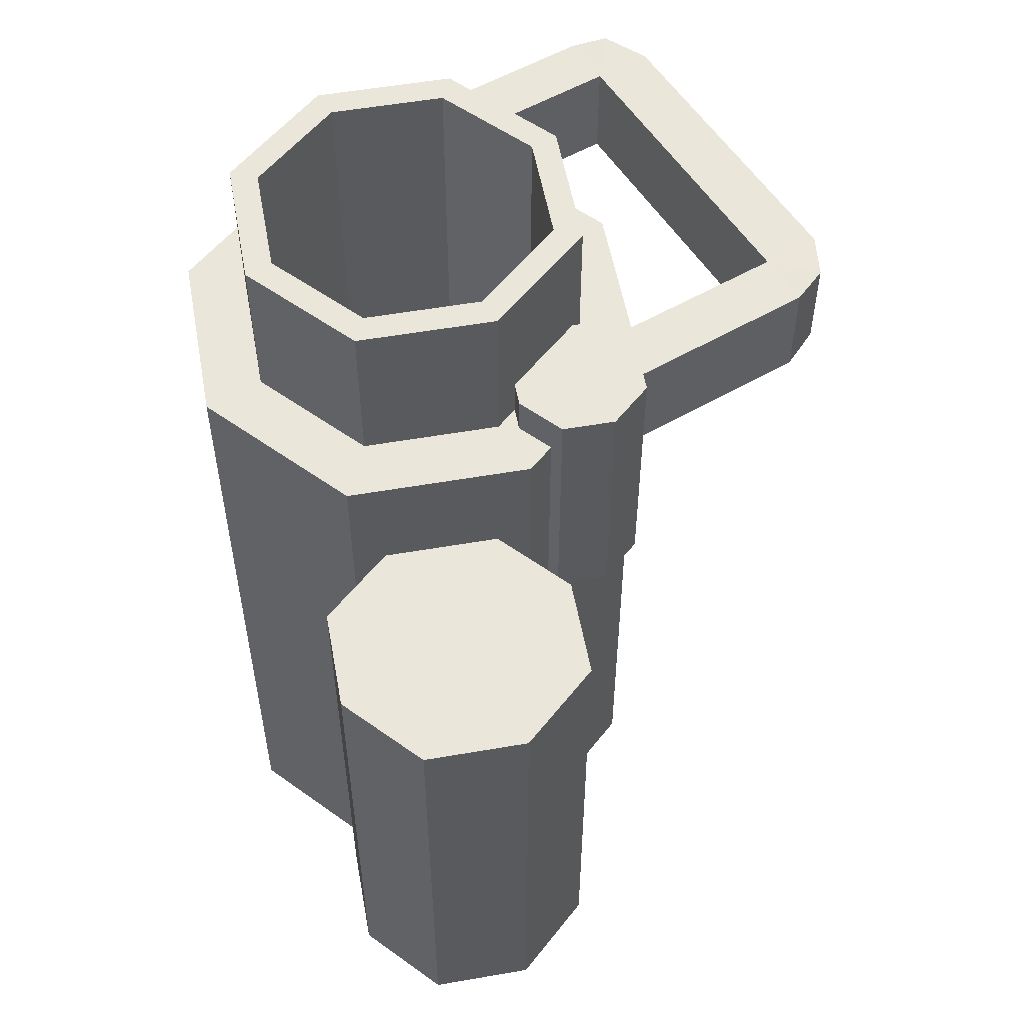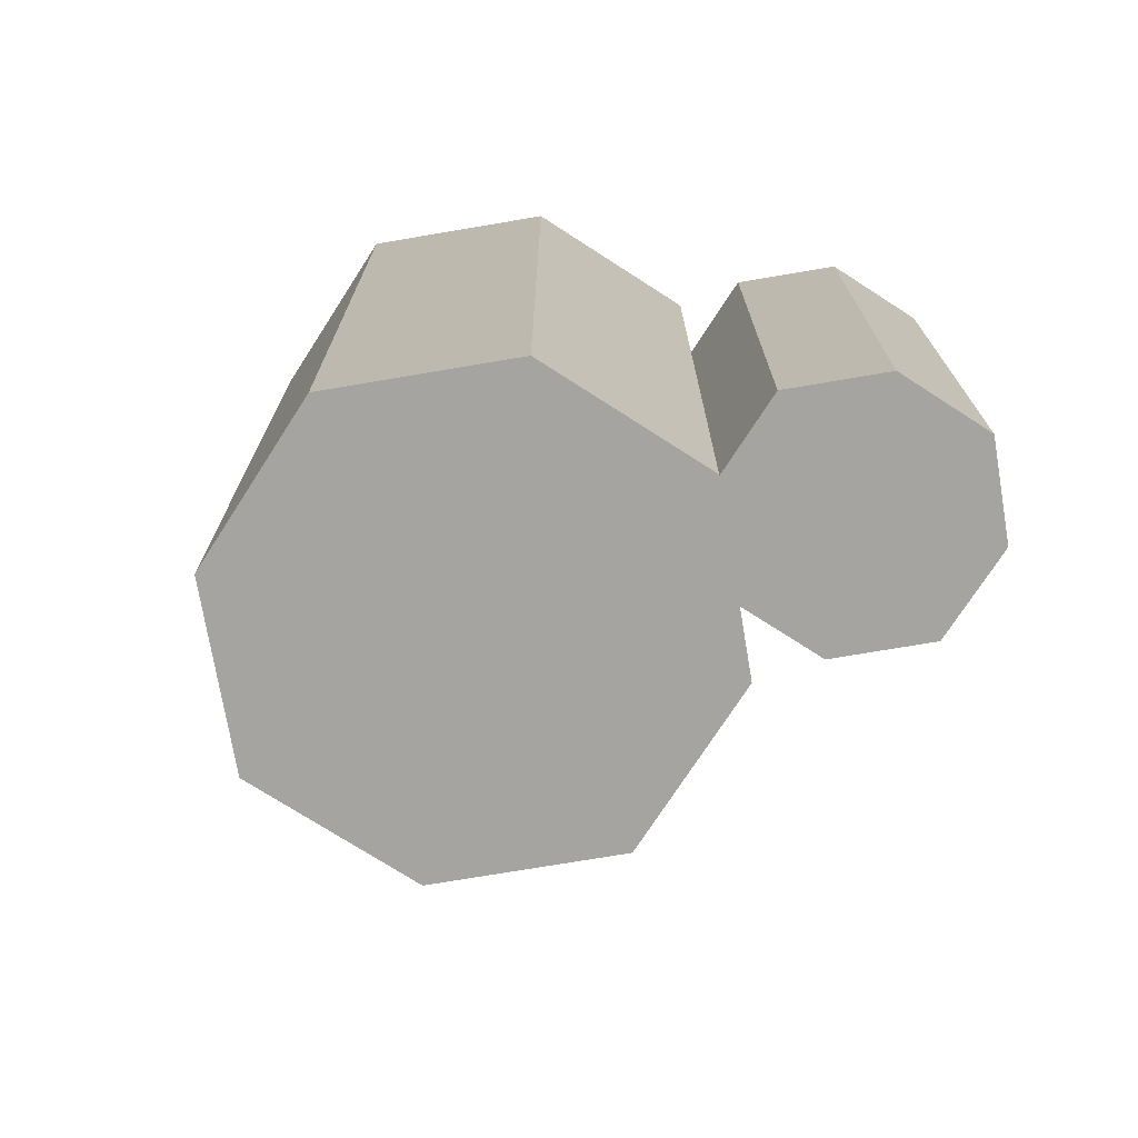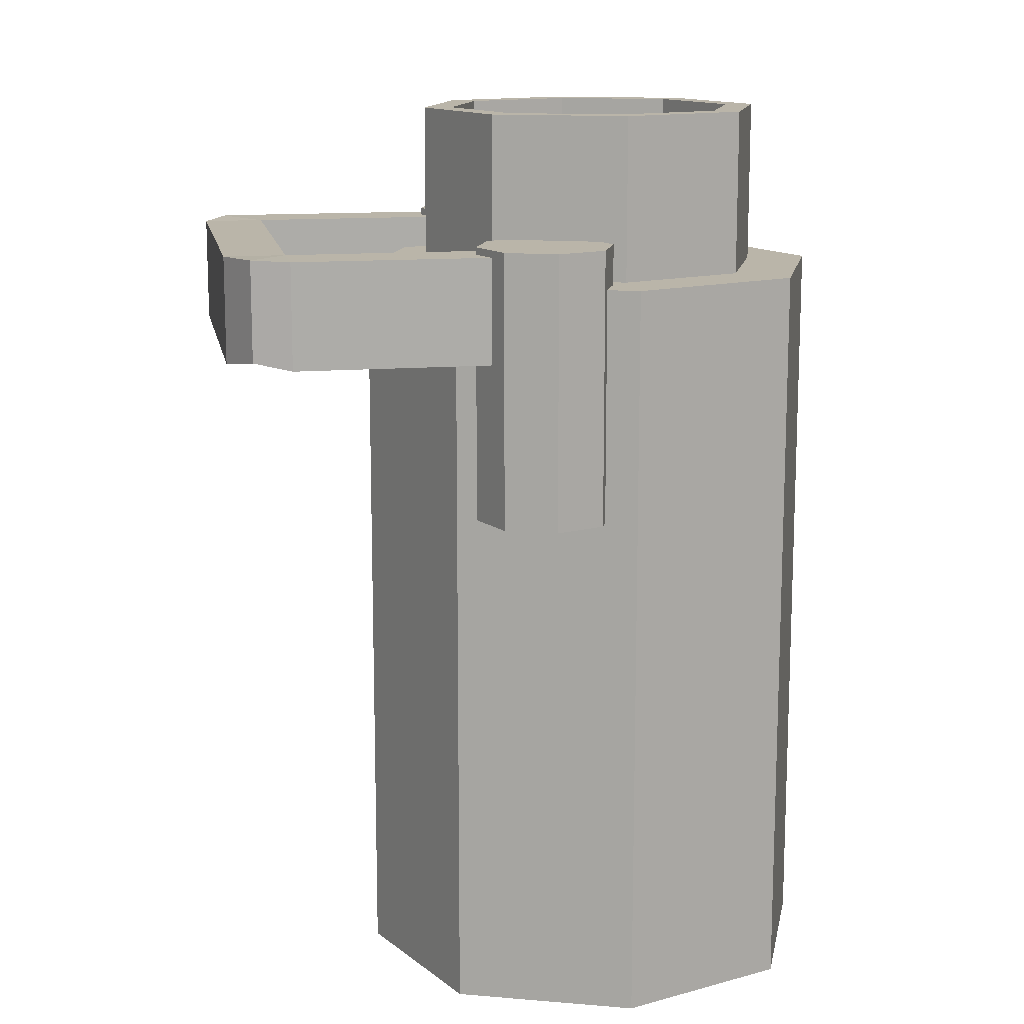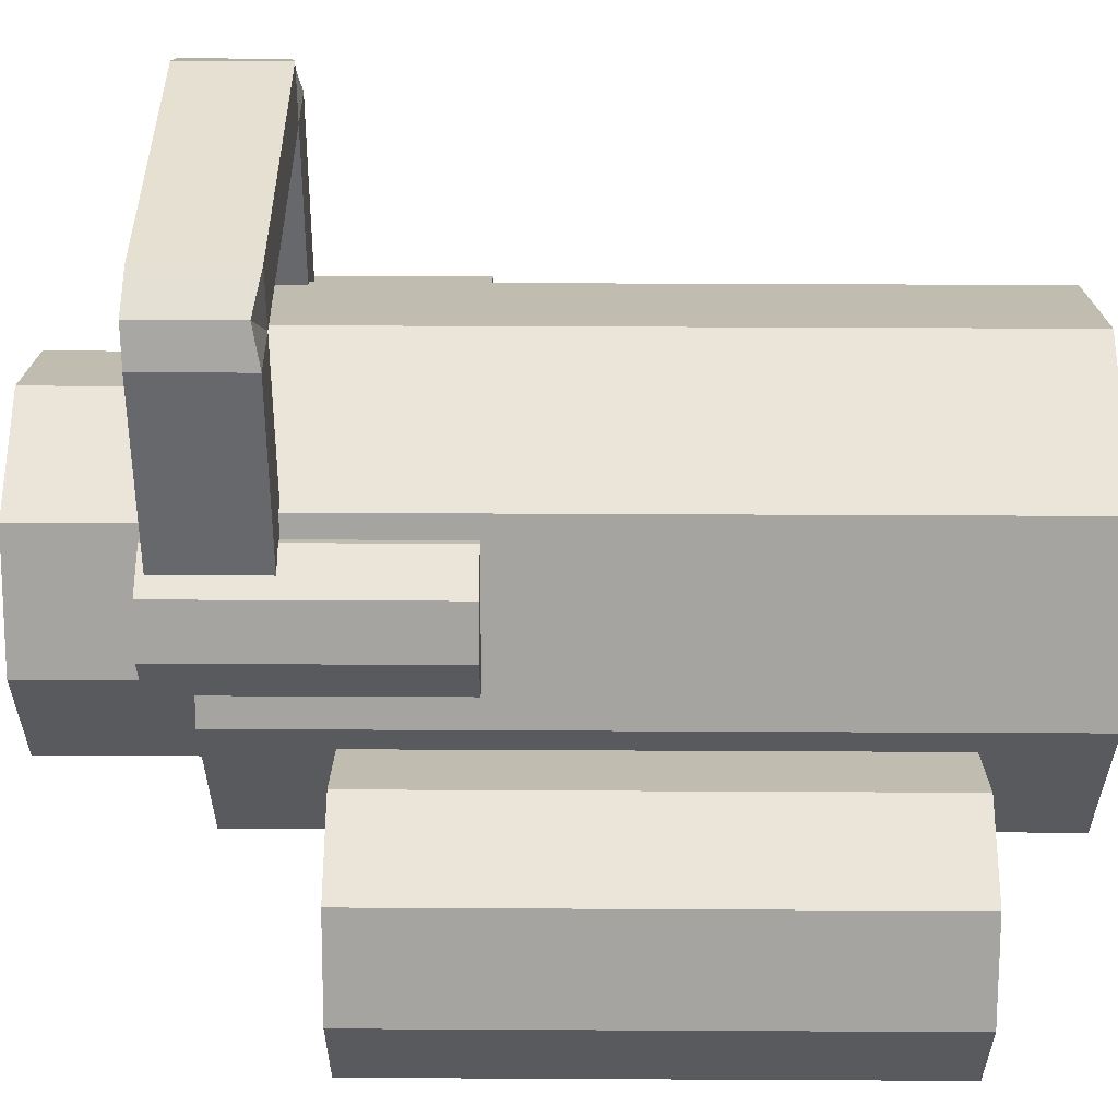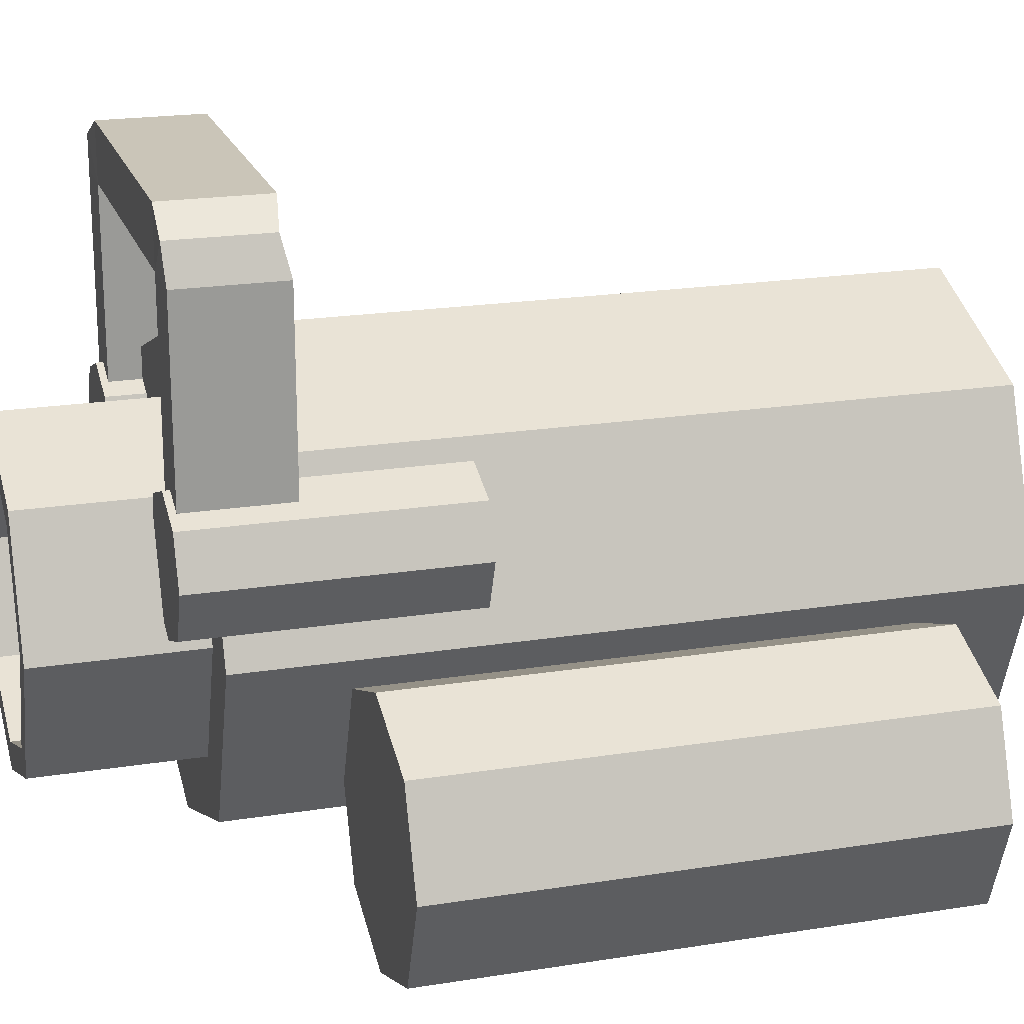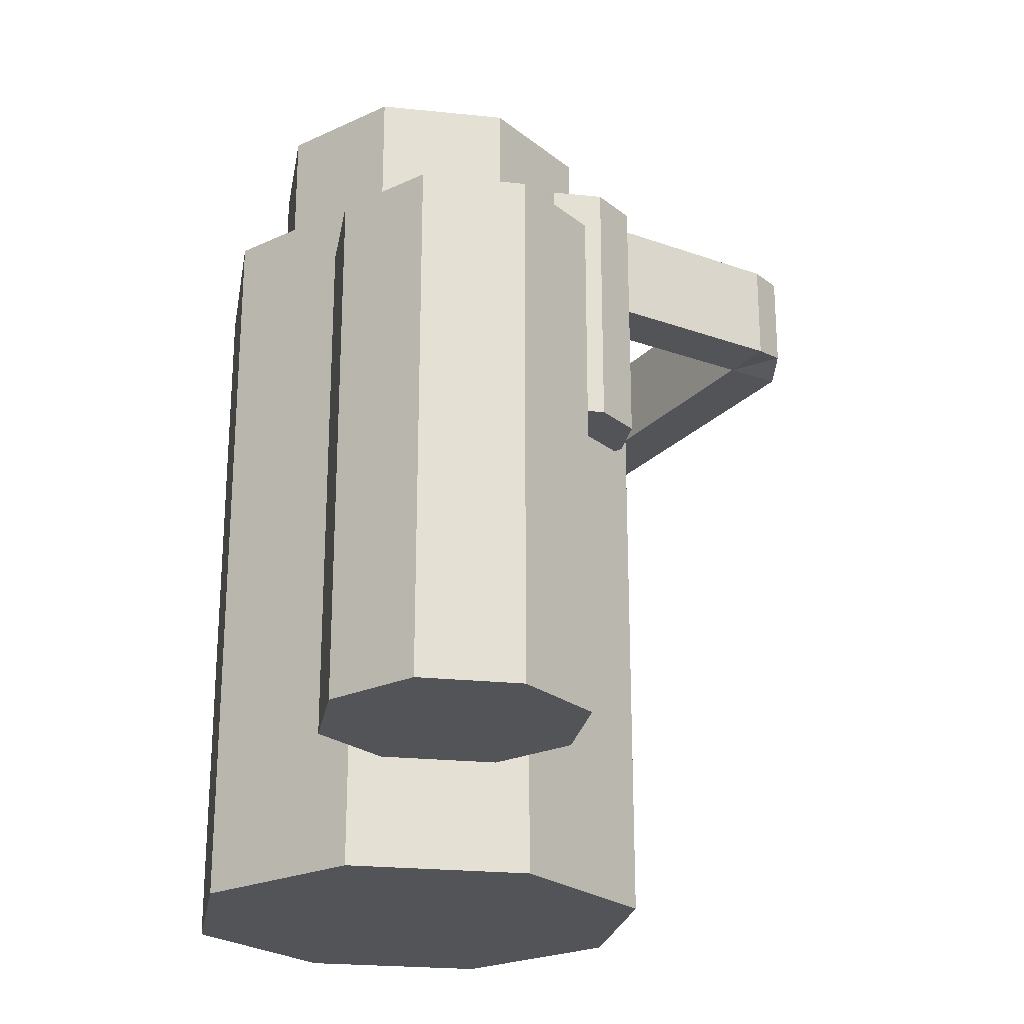
<metadata>
{"format":"obj","ext":"obj","renderer":"f3d","projection":"perspective","resolution":1024,"background":"white","views":[{"elev":54.7,"azim":58.4,"up":"+Z"},{"elev":-73.5,"azim":-11.6,"up":"+Z"},{"elev":13.5,"azim":-100.4,"up":"+Z"},{"elev":37.6,"azim":90.4,"up":"+Y"},{"elev":20.4,"azim":73.7,"up":"+Y"},{"elev":-23.6,"azim":58.9,"up":"+Z"}]}
</metadata>
<code>
o MinigunBase_Cube.012
v -0.2539 -0.2539 -1.735
v -0.2539 0.2539 -1.735
v -0.3431 -0.3431 -3.248
v -0.3431 0.3431 -3.248
v 0.2539 -0.2539 -1.735
v 0.2539 0.2539 -1.735
v 0.3431 -0.3431 -3.248
v 0.3431 0.3431 -3.248
v 0 -0.4761 -3.248
v 0 0.4761 -3.248
v 0 -0.3524 -1.735
v 0 0.3524 -1.735
v -0.3524 0 -1.735
v -0.4761 0 -3.248
v 0.4761 0 -3.248
v 0.3524 0 -1.735
v 0 0 -3.248
v 0.4343 -0.4555 -1.96
v 0.4343 -0.07071 -1.96
v 0.4343 -0.4555 -3.022
v 0.4343 -0.07071 -3.022
v 0.819 -0.4555 -1.96
v 0.819 -0.07071 -1.96
v 0.819 -0.4555 -3.022
v 0.819 -0.07071 -3.022
v 0.6266 -0.5301 -3.022
v 0.6266 0.00387 -3.022
v 0.6266 -0.5301 -1.96
v 0.6266 0.00387 -1.96
v 0.3597 -0.2631 -1.96
v 0.3597 -0.2631 -3.022
v 0.8936 -0.2631 -3.022
v 0.8936 -0.2631 -1.96
v 0.6266 -0.2631 -1.96
v 0.6266 -0.2631 -3.022
v -0.4348 0.6755 -1.669
v -0.4151 0.7503 -1.666
v -0.4348 0.6755 -1.879
v -0.4151 0.7503 -1.864
v 0.4348 0.6755 -1.669
v 0.4042 0.7503 -1.666
v 0.4348 0.6755 -1.879
v 0.4042 0.7503 -1.864
v 0.3205 0.6755 -1.879
v 0.3205 0.7955 -1.879
v 0.3205 0.6755 -1.669
v 0.3205 0.7955 -1.669
v -0.322 0.6755 -1.879
v -0.322 0.7955 -1.669
v -0.322 0.7955 -1.879
v -0.322 0.6755 -1.669
v 0.4348 0.1755 -1.669
v 0.4348 0.1755 -1.879
v 0.3205 0.1755 -1.879
v 0.3205 0.1755 -1.669
v -0.4348 0.1755 -1.669
v -0.4348 0.1755 -1.879
v -0.322 0.1755 -1.879
v -0.322 0.1755 -1.669
v 0.2781 0.07152 -1.655
v 0.2781 0.27 -1.655
v 0.2781 0.07152 -2.202
v 0.2781 0.27 -2.202
v 0.4767 0.07152 -1.655
v 0.4767 0.27 -1.655
v 0.4767 0.07152 -2.202
v 0.4767 0.27 -2.202
v 0.3774 0.03305 -2.202
v 0.3774 0.3085 -2.202
v 0.3774 0.03305 -1.655
v 0.3774 0.3085 -1.655
v 0.2397 0.1708 -1.655
v 0.2397 0.1708 -2.202
v 0.5151 0.1708 -2.202
v 0.5151 0.1708 -1.655
v 0.3774 0.1708 -1.655
v 0.3774 0.1708 -2.202
v -0.4789 0.07152 -1.655
v -0.4789 0.27 -1.655
v -0.4789 0.07152 -2.202
v -0.4789 0.27 -2.202
v -0.2803 0.07152 -1.655
v -0.2803 0.27 -1.655
v -0.2803 0.07152 -2.202
v -0.2803 0.27 -2.202
v -0.3796 0.03305 -2.202
v -0.3796 0.3085 -2.202
v -0.3796 0.03305 -1.655
v -0.3796 0.3085 -1.655
v -0.5173 0.1708 -1.655
v -0.5173 0.1708 -2.202
v -0.2419 0.1708 -2.202
v -0.2419 0.1708 -1.655
v -0.3796 0.1708 -1.655
v -0.3796 0.1708 -2.202
v -0.4761 0 -1.735
v -0.3431 0.3431 -1.735
v 0.4761 0 -1.735
v 0.3431 -0.3431 -1.735
v 0 -0.4761 -1.735
v 0 0.4761 -1.735
v -0.3431 -0.3431 -1.735
v 0.3431 0.3431 -1.735
v 0 -0.2955 -1.407
v 0 0.3524 -1.407
v 0.3524 0 -1.407
v -0.2955 0 -1.407
v -0.213 0.213 -1.407
v 0.213 -0.213 -1.407
v -0.213 -0.213 -1.407
v 0.213 0.213 -1.407
v -0.3524 0 -1.407
v -0.2539 0.2539 -1.407
v 0.2955 0 -1.407
v 0.2539 -0.2539 -1.407
v 0 -0.3524 -1.407
v 0 0.2955 -1.407
v -0.2539 -0.2539 -1.407
v 0.2539 0.2539 -1.407
v 0 0 -2.576
v 0 -0.2955 -2.576
v 0 0.2955 -2.576
v 0.2955 0 -2.576
v -0.2955 0 -2.576
v -0.213 0.213 -2.576
v 0.213 -0.213 -2.576
v -0.213 -0.213 -2.576
v 0.213 0.213 -2.576
f 97 14 96
f 17 8 15
f 8 98 15
f 6 105 119
f 7 100 9
f 4 101 10
f 10 103 8
f 9 102 3
f 6 106 16
f 4 17 14
f 3 17 9
f 2 112 113
f 5 116 11
f 15 99 7
f 17 7 9
f 96 3 102
f 19 31 30
f 35 25 32
f 25 33 32
f 34 19 30
f 24 28 26
f 21 29 27
f 25 29 23
f 20 28 18
f 23 34 33
f 21 35 31
f 20 35 26
f 22 34 28
f 34 18 28
f 24 33 22
f 35 24 26
f 18 31 20
f 36 39 38
f 44 43 42
f 43 40 42
f 51 37 36
f 46 52 40
f 39 49 50
f 43 47 41
f 44 51 48
f 41 46 40
f 50 44 48
f 39 48 38
f 48 57 38
f 50 47 45
f 47 51 46
f 53 55 54
f 44 55 46
f 40 53 42
f 42 54 44
f 58 56 57
f 38 56 36
f 51 58 48
f 36 59 51
f 72 63 73
f 77 67 74
f 67 75 74
f 76 61 72
f 66 70 68
f 63 71 69
f 67 71 65
f 62 70 60
f 65 76 75
f 63 77 73
f 62 77 68
f 64 76 70
f 76 60 70
f 66 75 64
f 77 66 68
f 72 62 60
f 79 91 90
f 95 85 92
f 85 93 92
f 94 79 90
f 84 88 86
f 81 89 87
f 85 89 83
f 80 88 78
f 83 94 93
f 81 95 91
f 80 95 86
f 82 94 88
f 94 78 88
f 92 82 84
f 95 84 86
f 90 80 78
f 2 96 13
f 5 98 16
f 5 100 99
f 2 101 97
f 1 100 11
f 6 101 12
f 1 96 102
f 6 98 103
f 108 122 117
f 117 128 111
f 111 123 114
f 107 125 108
f 2 105 12
f 5 106 115
f 1 112 13
f 1 116 118
f 108 112 107
f 109 106 114
f 109 116 115
f 108 105 113
f 110 116 104
f 111 105 117
f 110 112 118
f 111 106 119
f 120 125 124
f 128 120 123
f 126 120 121
f 120 127 121
f 114 126 109
f 110 124 107
f 104 127 110
f 109 121 104
f 97 4 14
f 17 10 8
f 8 103 98
f 6 12 105
f 7 99 100
f 4 97 101
f 10 101 103
f 9 100 102
f 6 119 106
f 4 10 17
f 3 14 17
f 2 13 112
f 5 115 116
f 15 98 99
f 17 15 7
f 96 14 3
f 19 21 31
f 35 27 25
f 25 23 33
f 34 29 19
f 24 22 28
f 21 19 29
f 25 27 29
f 20 26 28
f 23 29 34
f 21 27 35
f 20 31 35
f 22 33 34
f 34 30 18
f 24 32 33
f 35 32 24
f 18 30 31
f 36 37 39
f 44 45 43
f 43 41 40
f 51 49 37
f 46 55 52
f 39 37 49
f 43 45 47
f 44 46 51
f 41 47 46
f 50 45 44
f 39 50 48
f 48 58 57
f 50 49 47
f 47 49 51
f 53 52 55
f 44 54 55
f 40 52 53
f 42 53 54
f 58 59 56
f 38 57 56
f 51 59 58
f 36 56 59
f 72 61 63
f 77 69 67
f 67 65 75
f 76 71 61
f 66 64 70
f 63 61 71
f 67 69 71
f 62 68 70
f 65 71 76
f 63 69 77
f 62 73 77
f 64 75 76
f 76 72 60
f 66 74 75
f 77 74 66
f 72 73 62
f 79 81 91
f 95 87 85
f 85 83 93
f 94 89 79
f 84 82 88
f 81 79 89
f 85 87 89
f 80 86 88
f 83 89 94
f 81 87 95
f 80 91 95
f 82 93 94
f 94 90 78
f 92 93 82
f 95 92 84
f 90 91 80
f 2 97 96
f 5 99 98
f 5 11 100
f 2 12 101
f 1 102 100
f 6 103 101
f 1 13 96
f 6 16 98
f 108 125 122
f 117 122 128
f 111 128 123
f 107 124 125
f 2 113 105
f 5 16 106
f 1 118 112
f 1 11 116
f 108 113 112
f 109 115 106
f 109 104 116
f 108 117 105
f 110 118 116
f 111 119 105
f 110 107 112
f 111 114 106
f 120 122 125
f 128 122 120
f 126 123 120
f 120 124 127
f 114 123 126
f 110 127 124
f 104 121 127
f 109 126 121

</code>
